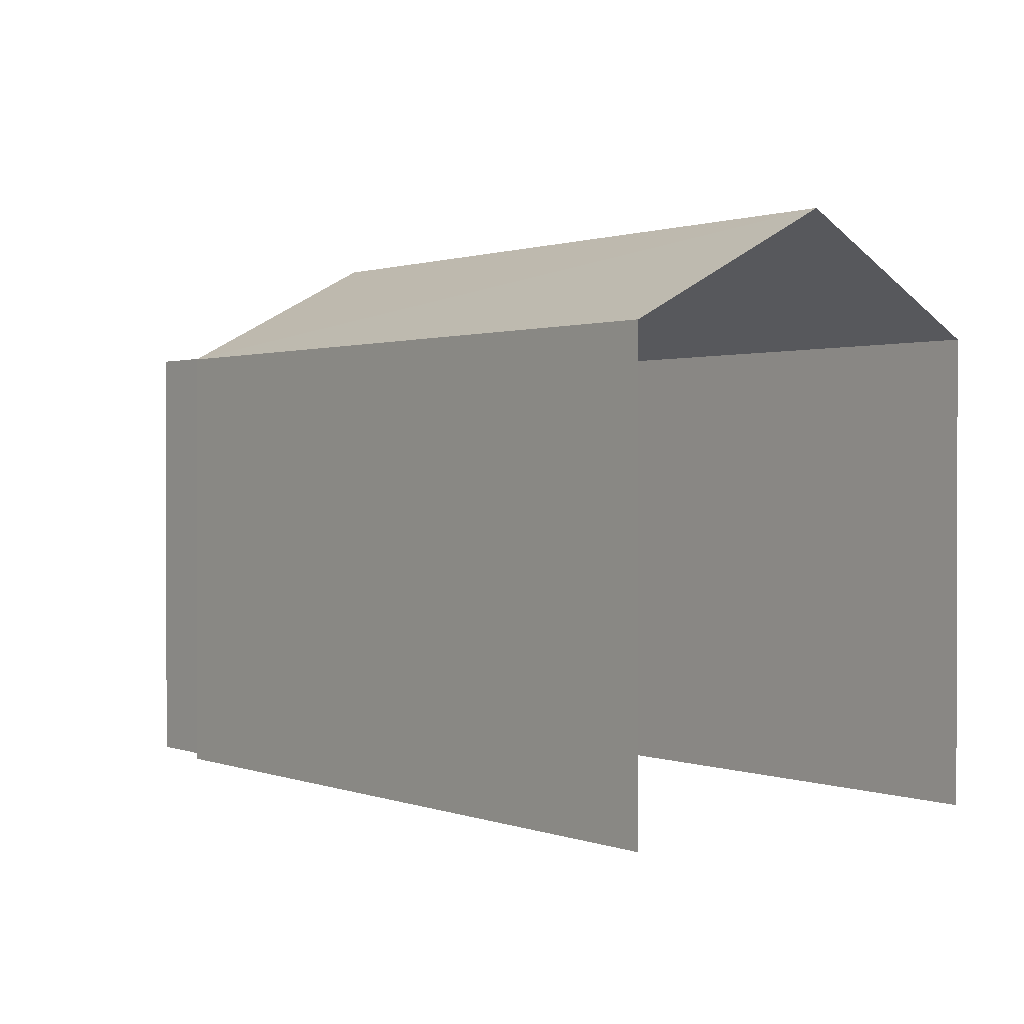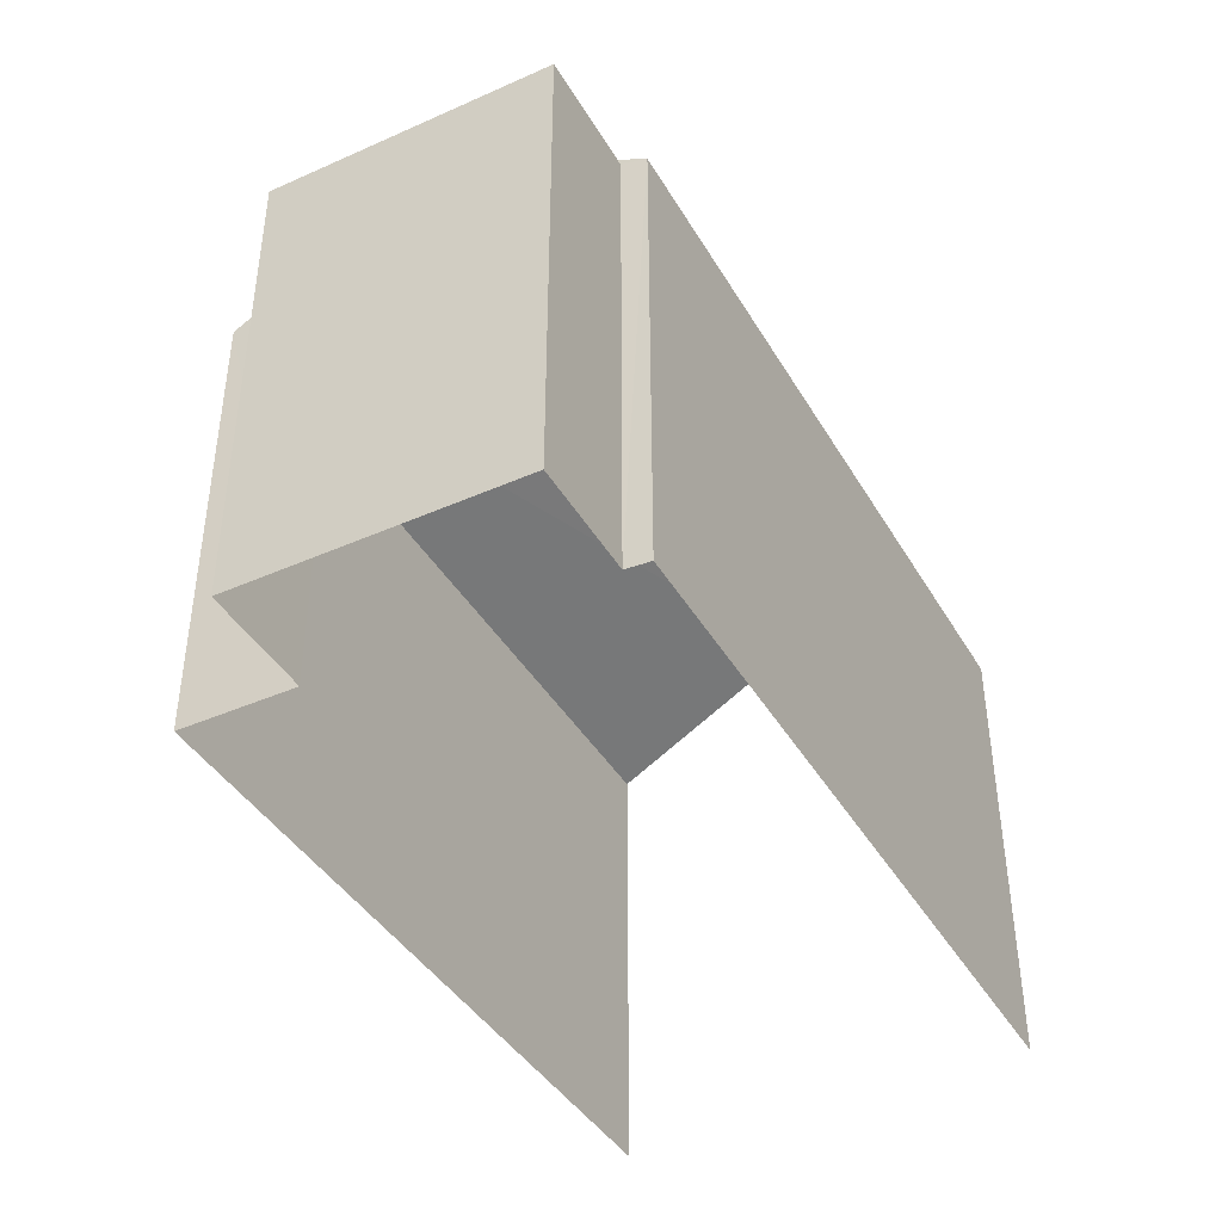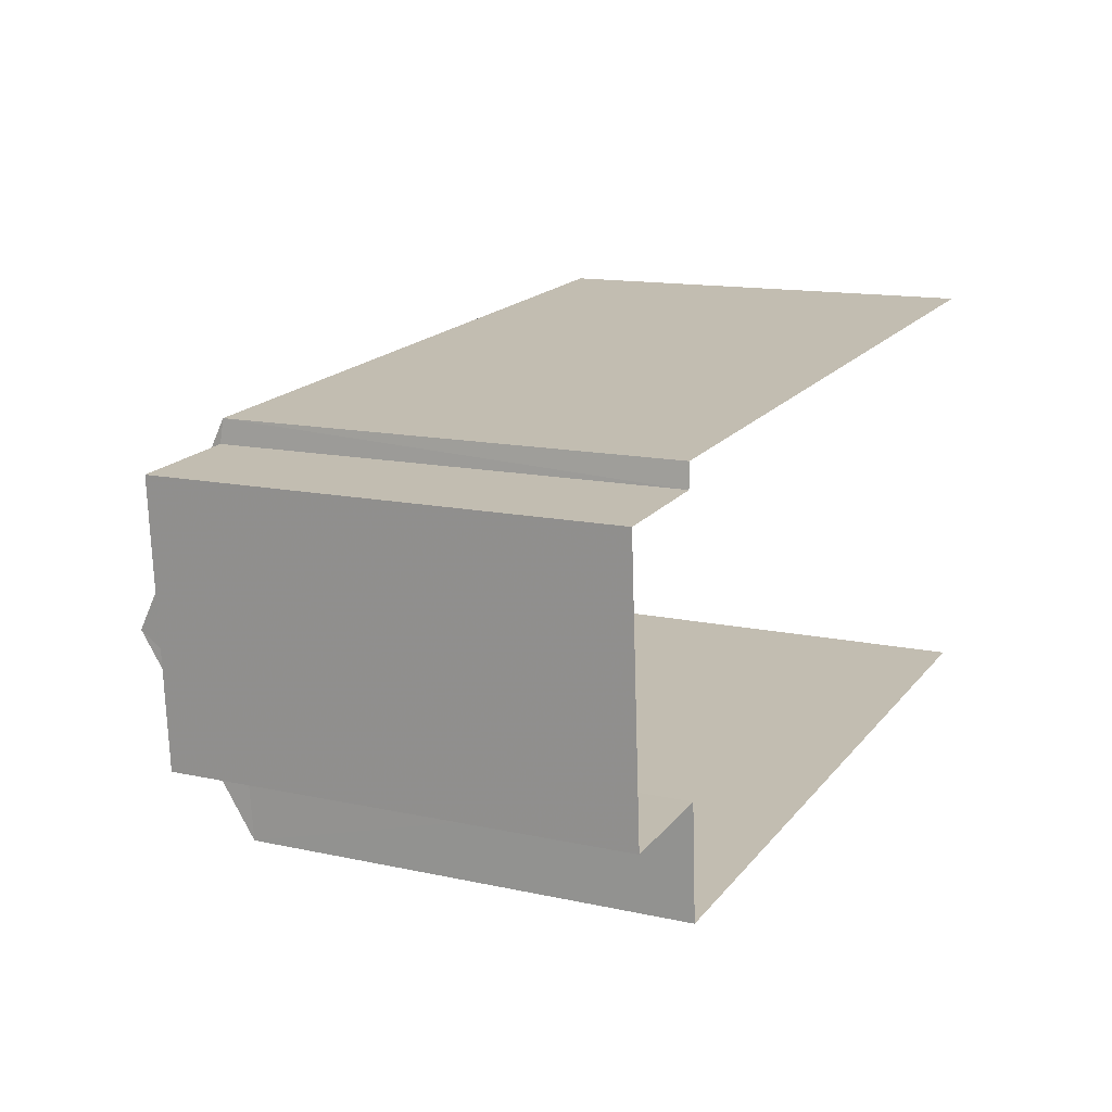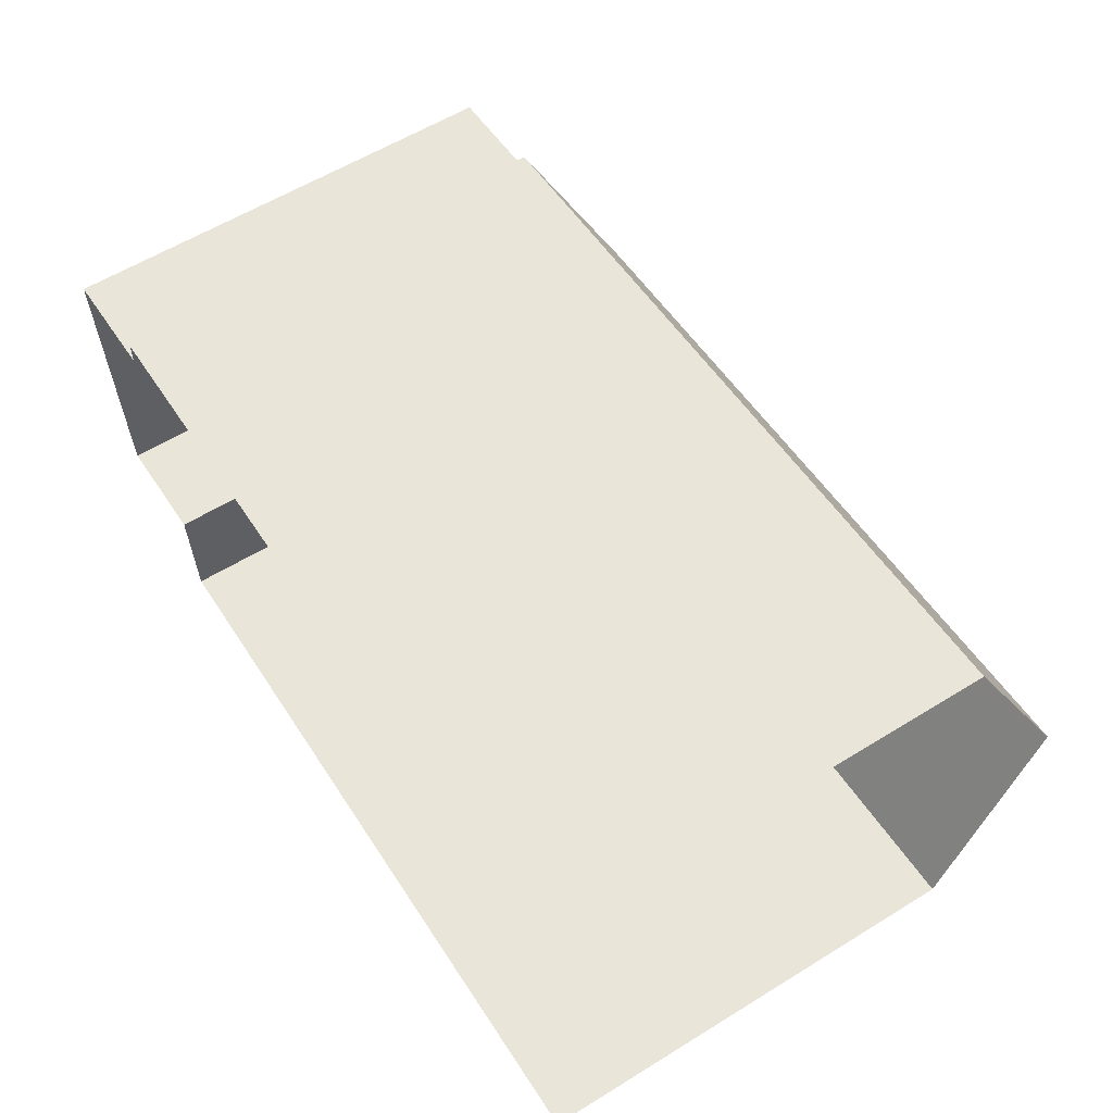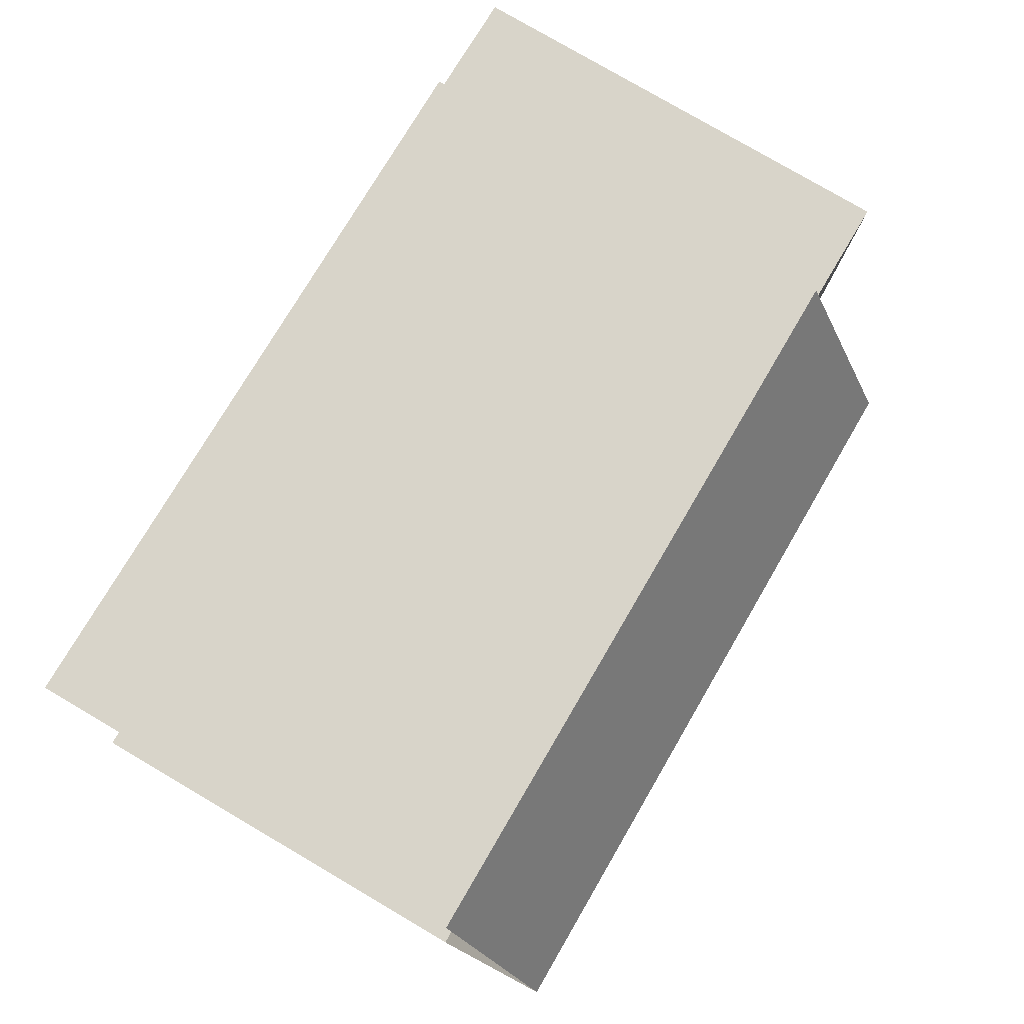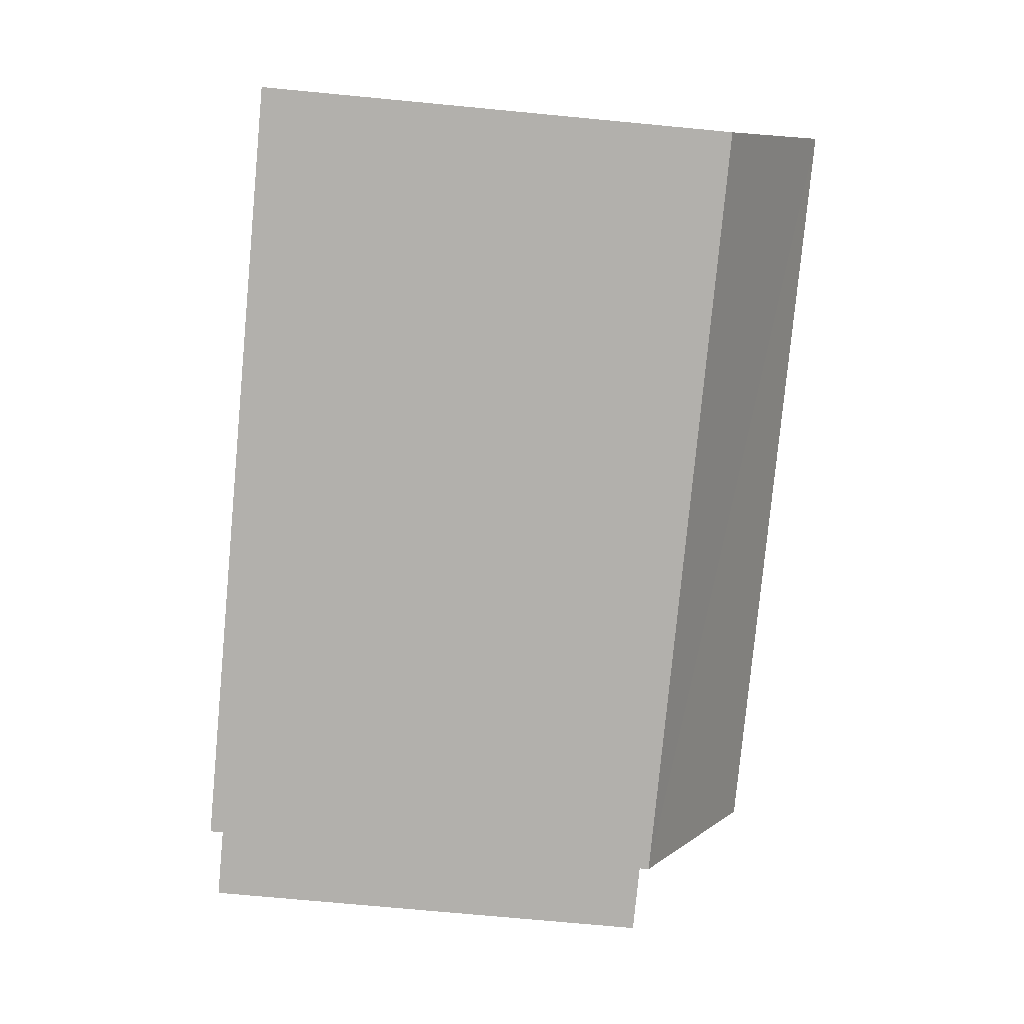
<metadata>
{"format":"obj","ext":"obj","renderer":"f3d","projection":"perspective","resolution":1024,"background":"white","views":[{"elev":0.9,"azim":-132.0,"up":"+Z"},{"elev":-41.3,"azim":114.3,"up":"+Z"},{"elev":13.7,"azim":116.0,"up":"+Y"},{"elev":58.8,"azim":-122.5,"up":"+Y"},{"elev":79.4,"azim":-59.7,"up":"+Y"},{"elev":-75.0,"azim":-95.4,"up":"+Y"}]}
</metadata>
<code>
v -3.723e+05 -1.053e+05 24.66
v -3.723e+05 -1.053e+05 24.66
v -3.723e+05 -1.053e+05 24.66
v -3.723e+05 -1.053e+05 24.66
v -3.723e+05 -1.053e+05 24.66
v -3.723e+05 -1.053e+05 24.66
v -3.723e+05 -1.053e+05 24.66
v -3.723e+05 -1.053e+05 24.66
v -3.723e+05 -1.053e+05 32.97
v -3.723e+05 -1.053e+05 31.33
v -3.723e+05 -1.053e+05 31.33
v -3.723e+05 -1.053e+05 32.97
v -3.723e+05 -1.053e+05 31.33
v -3.723e+05 -1.053e+05 31.33
v -3.723e+05 -1.053e+05 31.38
v -3.723e+05 -1.053e+05 31.38
v -3.723e+05 -1.053e+05 31.38
v -3.723e+05 -1.053e+05 31.38
f 1 2 3
f 4 3 5
f 4 5 6
f 5 2 7
f 5 7 8
f 3 2 5
f 14 3 10
f 14 10 9
f 3 4 10
f 9 10 11
f 12 9 11
f 9 13 14
f 9 12 13
f 15 16 17
f 18 15 17
f 14 1 3
f 14 13 1
f 10 4 6
f 11 10 6
f 17 8 7
f 17 16 8
f 2 17 7
f 2 18 17
f 11 6 5
f 2 1 13
f 2 13 18
f 12 11 15
f 12 15 18
f 5 15 11
f 13 12 18
f 5 8 16
f 15 5 16

</code>
